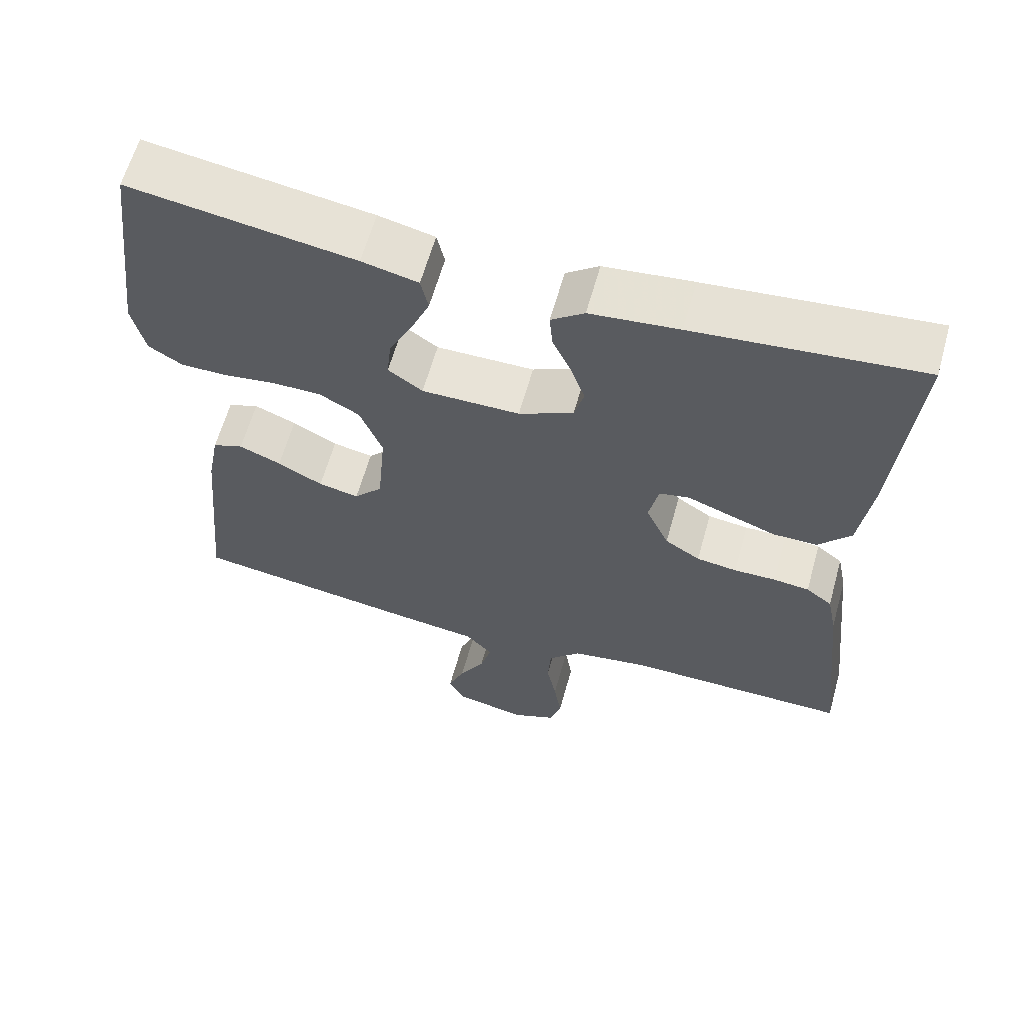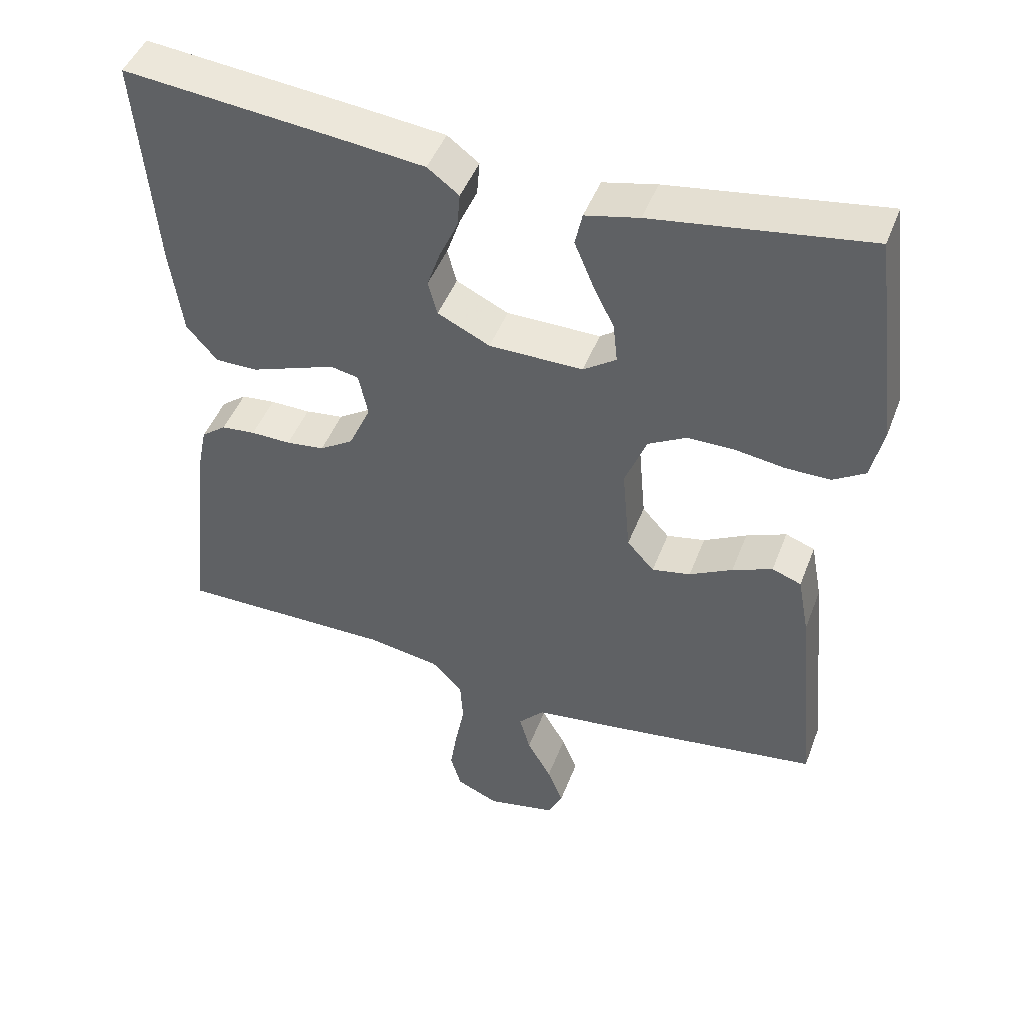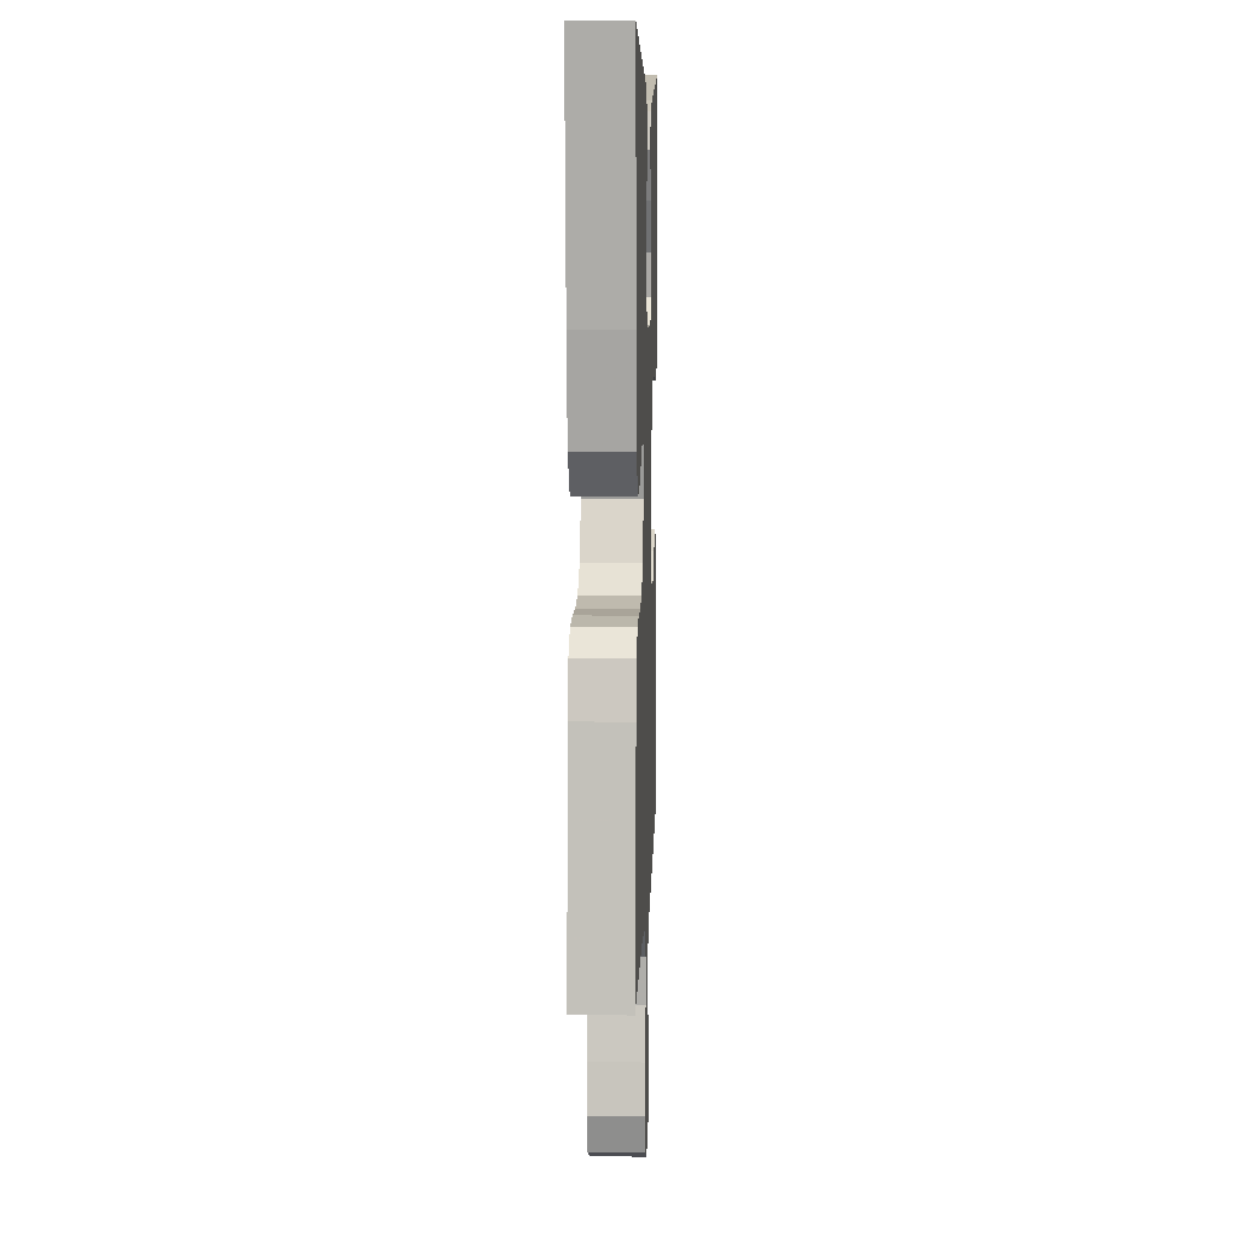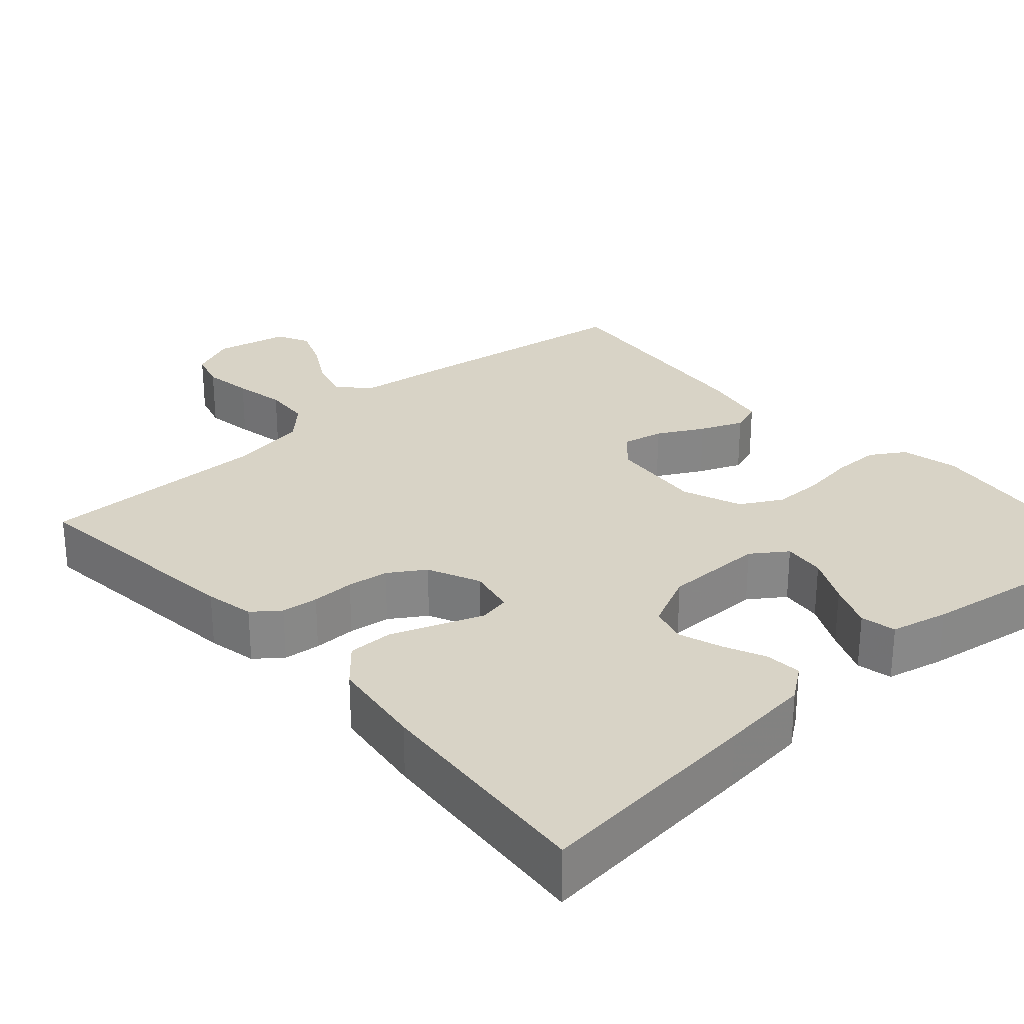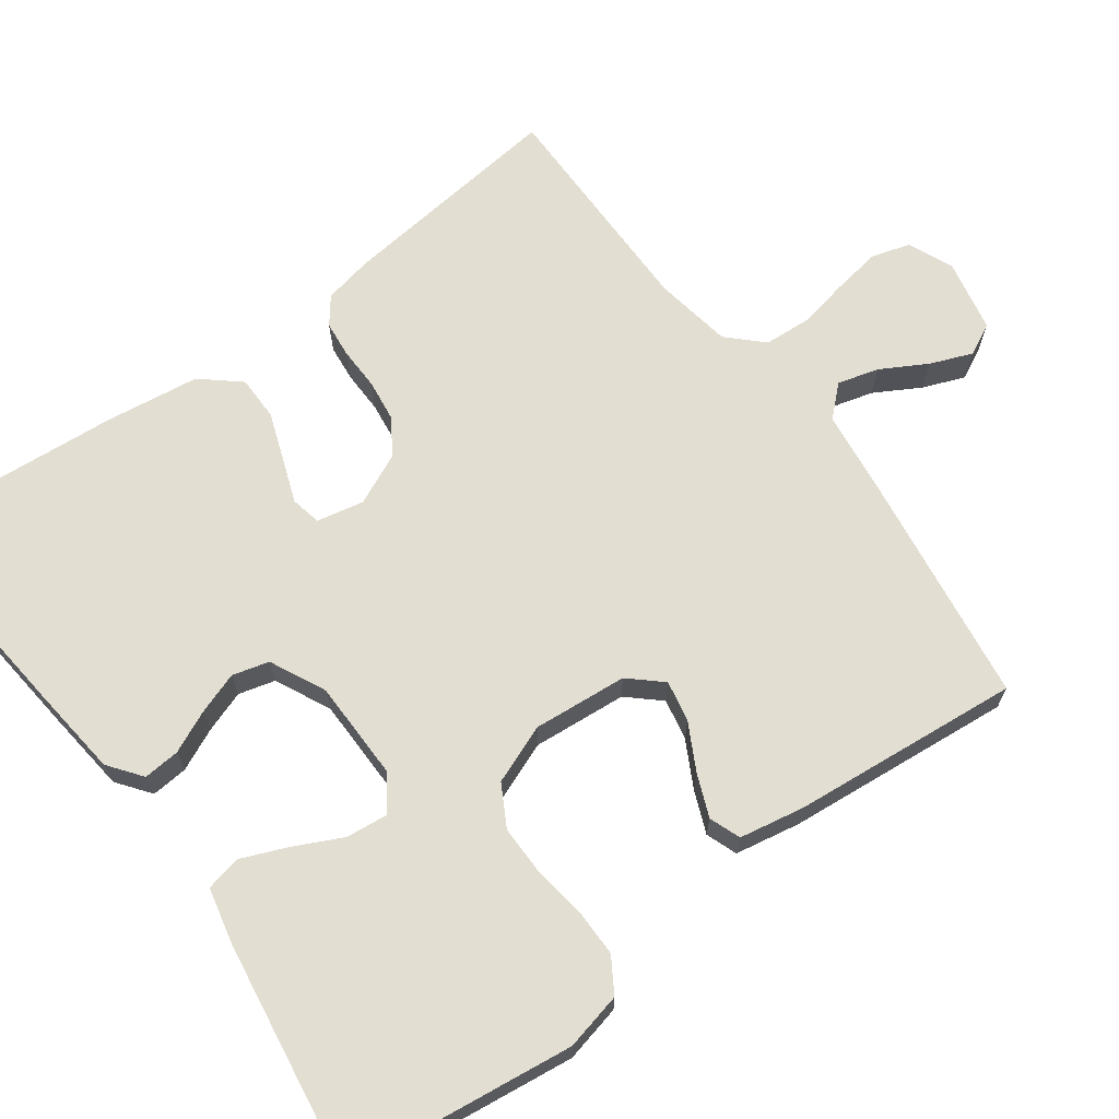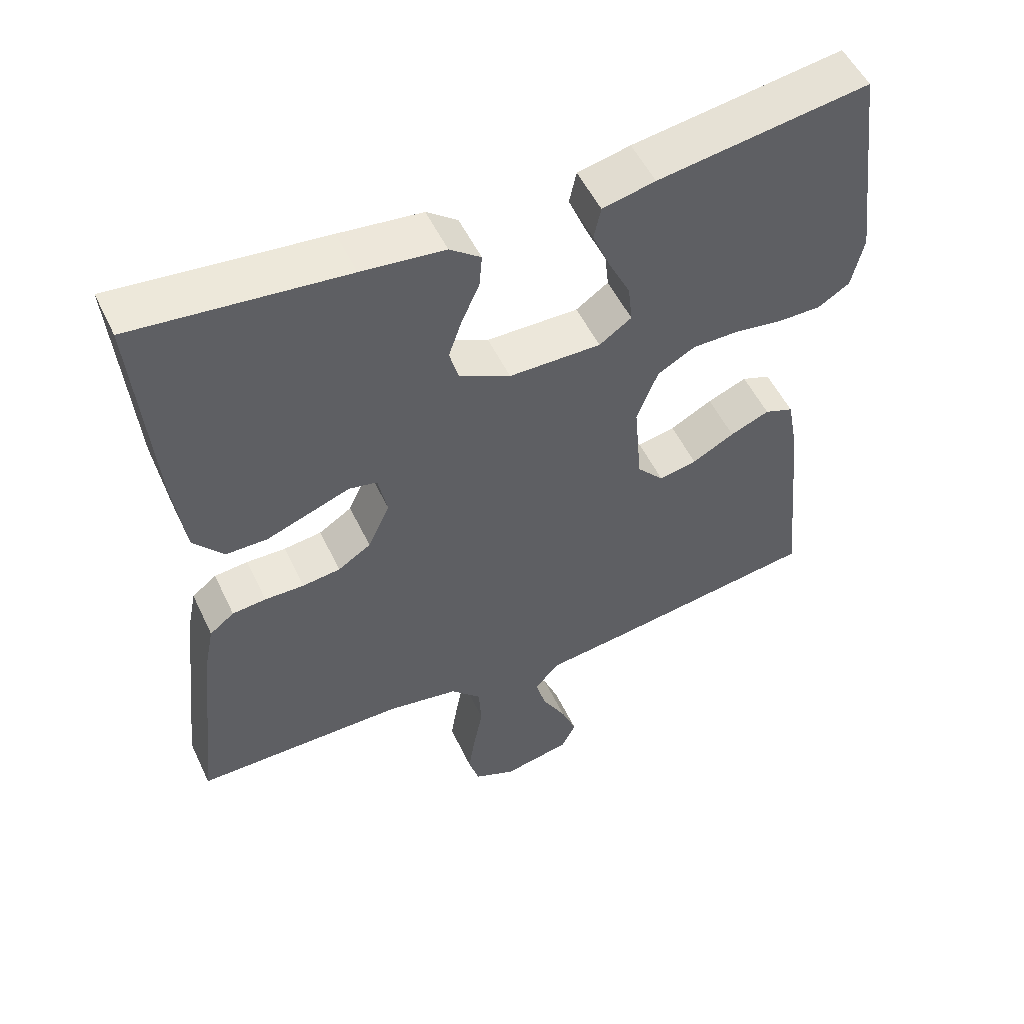
<metadata>
{"format":"obj","ext":"obj","renderer":"f3d","projection":"perspective","resolution":1024,"background":"white","views":[{"elev":62.1,"azim":-164.4,"up":"+Z"},{"elev":46.3,"azim":20.3,"up":"+Z"},{"elev":8.3,"azim":-88.0,"up":"+Z"},{"elev":28.0,"azim":-41.7,"up":"+Y"},{"elev":67.5,"azim":53.6,"up":"+Y"},{"elev":52.7,"azim":-25.0,"up":"+Z"}]}
</metadata>
<code>
v 0.5 0.07 0.5
v 0.538 0.07 0.2
v 0.521 0.07 0.125
v 0.476 0.07 0.097
v 0.414 0.07 0.097
v 0.345 0.07 0.107
v 0.279 0.07 0.107
v 0.225 0.07 0.077
v 0.195 0.07 0
v 0.206 0.07 -0.124
v 0.244 0.07 -0.166
v 0.298 0.07 -0.155
v 0.358 0.07 -0.123
v 0.414 0.07 -0.1
v 0.455 0.07 -0.115
v 0.471 0.07 -0.2
v 0.5 0.07 -0.5
v 0.2 0.07 -0.543
v 0.082 0.07 -0.558
v 0.046 0.07 -0.597
v 0.061 0.07 -0.651
v 0.095 0.07 -0.711
v 0.117 0.07 -0.766
v 0.096 0.07 -0.808
v 0 0.07 -0.828
v -0.059 0.07 -0.802
v -0.074 0.07 -0.752
v -0.064 0.07 -0.688
v -0.051 0.07 -0.621
v -0.055 0.07 -0.56
v -0.098 0.07 -0.516
v -0.2 0.07 -0.499
v -0.5 0.07 -0.5
v -0.467 0.07 -0.2
v -0.454 0.07 -0.136
v -0.419 0.07 -0.109
v -0.371 0.07 -0.104
v -0.315 0.07 -0.105
v -0.261 0.07 -0.098
v -0.214 0.07 -0.068
v -0.183 0.07 0
v -0.196 0.07 0.062
v -0.236 0.07 0.07
v -0.293 0.07 0.049
v -0.356 0.07 0.026
v -0.415 0.07 0.026
v -0.458 0.07 0.076
v -0.475 0.07 0.2
v -0.5 0.07 0.5
v -0.2 0.07 0.47
v -0.082 0.07 0.457
v -0.038 0.07 0.424
v -0.042 0.07 0.376
v -0.067 0.07 0.321
v -0.086 0.07 0.266
v -0.073 0.07 0.218
v 0 0.07 0.183
v 0.131 0.07 0.182
v 0.177 0.07 0.214
v 0.171 0.07 0.269
v 0.14 0.07 0.332
v 0.115 0.07 0.392
v 0.125 0.07 0.438
v 0.2 0.07 0.455
v 0.5 0 0.5
v 0.538 0 0.2
v 0.521 0 0.125
v 0.476 0 0.097
v 0.414 0 0.097
v 0.345 0 0.107
v 0.279 0 0.107
v 0.225 0 0.077
v 0.195 0 0
v 0.206 0 -0.124
v 0.244 0 -0.166
v 0.298 0 -0.155
v 0.358 0 -0.123
v 0.414 0 -0.1
v 0.455 0 -0.115
v 0.471 0 -0.2
v 0.5 0 -0.5
v 0.2 0 -0.543
v 0.082 0 -0.558
v 0.046 0 -0.597
v 0.061 0 -0.651
v 0.095 0 -0.711
v 0.117 0 -0.766
v 0.096 0 -0.808
v 0 0 -0.828
v -0.059 0 -0.802
v -0.074 0 -0.752
v -0.064 0 -0.688
v -0.051 0 -0.621
v -0.055 0 -0.56
v -0.098 0 -0.516
v -0.2 0 -0.499
v -0.5 0 -0.5
v -0.467 0 -0.2
v -0.454 0 -0.136
v -0.419 0 -0.109
v -0.371 0 -0.104
v -0.315 0 -0.105
v -0.261 0 -0.098
v -0.214 0 -0.068
v -0.183 0 0
v -0.196 0 0.062
v -0.236 0 0.07
v -0.293 0 0.049
v -0.356 0 0.026
v -0.415 0 0.026
v -0.458 0 0.076
v -0.475 0 0.2
v -0.5 0 0.5
v -0.2 0 0.47
v -0.082 0 0.457
v -0.038 0 0.424
v -0.042 0 0.376
v -0.067 0 0.321
v -0.086 0 0.266
v -0.073 0 0.218
v 0 0 0.183
v 0.131 0 0.182
v 0.177 0 0.214
v 0.171 0 0.269
v 0.14 0 0.332
v 0.115 0 0.392
v 0.125 0 0.438
v 0.2 0 0.455
f 4 5 6
f 3 4 6
f 2 3 6
f 1 2 6
f 64 1 6
f 63 64 6
f 62 63 6
f 61 62 6
f 60 61 6
f 59 60 6 7
f 58 59 7 8
f 57 58 8 9
f 56 57 9 10
f 52 53 54
f 51 52 54
f 50 51 54
f 49 50 54
f 48 49 54
f 47 48 54
f 46 47 54
f 45 46 54
f 44 45 54
f 43 44 54
f 42 43 54 55
f 41 42 55 56
f 36 37 38
f 35 36 38
f 34 35 38
f 33 34 38
f 32 33 38
f 31 32 38 39
f 30 31 39 40
f 27 28 29
f 26 27 29
f 25 26 29
f 24 25 29
f 23 24 29
f 22 23 29
f 21 22 29
f 20 21 29 30
f 41 56 10
f 40 41 10
f 30 40 10
f 20 30 10
f 19 20 10
f 17 18 19
f 16 17 19
f 15 16 19
f 14 15 19
f 13 14 19
f 12 13 19
f 11 12 19
f 10 11 19
f 70 69 68
f 70 68 67
f 70 67 66
f 70 66 65
f 70 65 128
f 70 128 127
f 70 127 126
f 70 126 125
f 70 125 124
f 71 70 124 123
f 72 71 123 122
f 73 72 122 121
f 74 73 121 120
f 118 117 116
f 118 116 115
f 118 115 114
f 118 114 113
f 118 113 112
f 118 112 111
f 118 111 110
f 118 110 109
f 118 109 108
f 118 108 107
f 119 118 107 106
f 120 119 106 105
f 102 101 100
f 102 100 99
f 102 99 98
f 102 98 97
f 102 97 96
f 103 102 96 95
f 104 103 95 94
f 93 92 91
f 93 91 90
f 93 90 89
f 93 89 88
f 93 88 87
f 93 87 86
f 93 86 85
f 94 93 85 84
f 74 120 105
f 74 105 104
f 74 104 94
f 74 94 84
f 74 84 83
f 83 82 81
f 83 81 80
f 83 80 79
f 83 79 78
f 83 78 77
f 83 77 76
f 83 76 75
f 83 75 74
f 1 65 66 2
f 2 66 67 3
f 3 67 68 4
f 4 68 69 5
f 5 69 70 6
f 6 70 71 7
f 7 71 72 8
f 8 72 73 9
f 9 73 74 10
f 10 74 75 11
f 11 75 76 12
f 12 76 77 13
f 13 77 78 14
f 14 78 79 15
f 15 79 80 16
f 16 80 81 17
f 17 81 82 18
f 18 82 83 19
f 19 83 84 20
f 20 84 85 21
f 21 85 86 22
f 22 86 87 23
f 23 87 88 24
f 24 88 89 25
f 25 89 90 26
f 26 90 91 27
f 27 91 92 28
f 28 92 93 29
f 29 93 94 30
f 30 94 95 31
f 31 95 96 32
f 32 96 97 33
f 33 97 98 34
f 34 98 99 35
f 35 99 100 36
f 36 100 101 37
f 37 101 102 38
f 38 102 103 39
f 39 103 104 40
f 40 104 105 41
f 41 105 106 42
f 42 106 107 43
f 43 107 108 44
f 44 108 109 45
f 45 109 110 46
f 46 110 111 47
f 47 111 112 48
f 48 112 113 49
f 49 113 114 50
f 50 114 115 51
f 51 115 116 52
f 52 116 117 53
f 53 117 118 54
f 54 118 119 55
f 55 119 120 56
f 56 120 121 57
f 57 121 122 58
f 58 122 123 59
f 59 123 124 60
f 60 124 125 61
f 61 125 126 62
f 62 126 127 63
f 63 127 128 64
f 64 128 65 1

</code>
